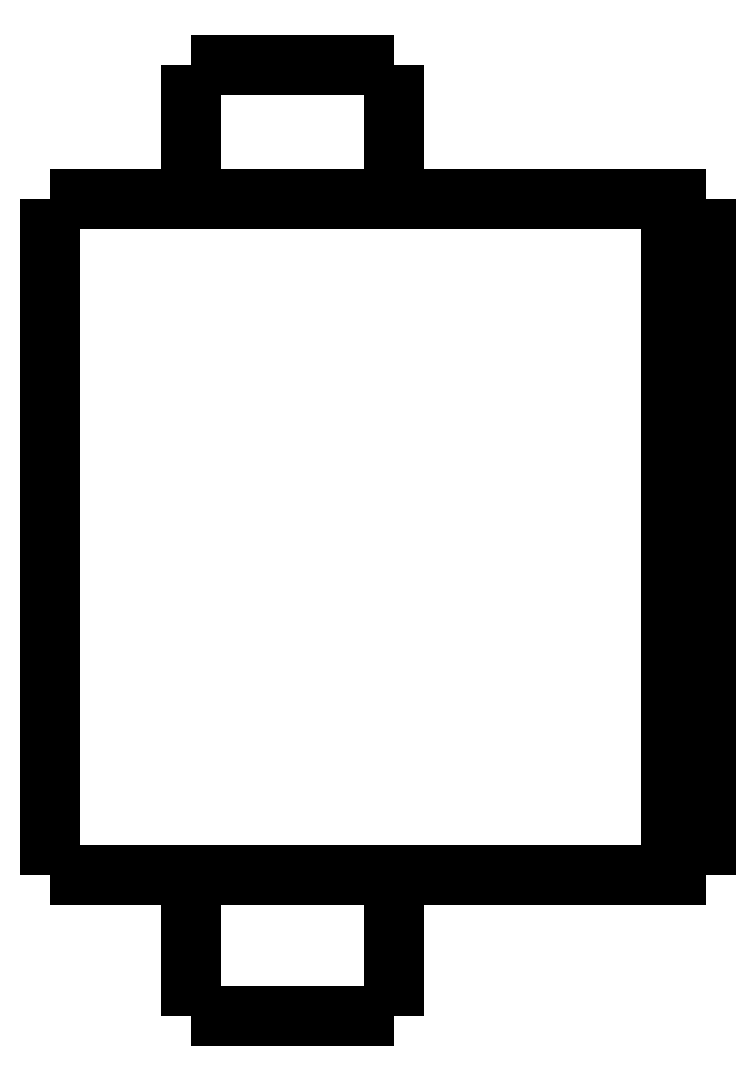
<metadata>
{"format":"dxf","ext":"dxf","renderer":"ezdxf+matplotlib","layout":"modelspace","background":"white","min_lineweight":24,"dpi":150}
</metadata>
<code>
0
SECTION
2
ENTITIES
0
LWPOLYLINE
8
0
90
51
70
0
10
0
20
23.7
10
0
20
23.31
10
0
20
22.92
10
0
20
22.52
10
0
20
22.13
10
0
20
21.74
10
0
20
21.35
10
0
20
20.96
10
0
20
20.56
10
0
20
20.17
10
0
20
19.78
10
0
20
19.39
10
0
20
19
10
0
20
18.6
10
0
20
18.21
10
0
20
17.82
10
0
20
17.43
10
0
20
17.04
10
0
20
16.64
10
0
20
16.25
10
0
20
15.86
10
0
20
15.47
10
0
20
15.08
10
0
20
14.68
10
0
20
14.29
10
0
20
13.9
10
0
20
13.51
10
0
20
13.12
10
0
20
12.72
10
0
20
12.33
10
0
20
11.94
10
0
20
11.55
10
0
20
11.16
10
0
20
10.76
10
0
20
10.37
10
0
20
9.98
10
0
20
9.588
10
0
20
9.196
10
0
20
8.804
10
0
20
8.412
10
0
20
8.02
10
0
20
7.628
10
0
20
7.236
10
0
20
6.844
10
0
20
6.452
10
0
20
6.06
10
0
20
5.668
10
0
20
5.276
10
0
20
4.884
10
0
20
4.492
10
0
20
4.1
0
LWPOLYLINE
8
0
90
51
70
0
10
4.05
20
4.1
10
4.05
20
4.018
10
4.05
20
3.936
10
4.05
20
3.854
10
4.05
20
3.772
10
4.05
20
3.69
10
4.05
20
3.608
10
4.05
20
3.526
10
4.05
20
3.444
10
4.05
20
3.362
10
4.05
20
3.28
10
4.05
20
3.198
10
4.05
20
3.116
10
4.05
20
3.034
10
4.05
20
2.952
10
4.05
20
2.87
10
4.05
20
2.788
10
4.05
20
2.706
10
4.05
20
2.624
10
4.05
20
2.542
10
4.05
20
2.46
10
4.05
20
2.378
10
4.05
20
2.296
10
4.05
20
2.214
10
4.05
20
2.132
10
4.05
20
2.05
10
4.05
20
1.968
10
4.05
20
1.886
10
4.05
20
1.804
10
4.05
20
1.722
10
4.05
20
1.64
10
4.05
20
1.558
10
4.05
20
1.476
10
4.05
20
1.394
10
4.05
20
1.312
10
4.05
20
1.23
10
4.05
20
1.148
10
4.05
20
1.066
10
4.05
20
0.984
10
4.05
20
0.902
10
4.05
20
0.82
10
4.05
20
0.738
10
4.05
20
0.656
10
4.05
20
0.574
10
4.05
20
0.492
10
4.05
20
0.41
10
4.05
20
0.328
10
4.05
20
0.246
10
4.05
20
0.164
10
4.05
20
0.082
10
4.05
20
0
0
LWPOLYLINE
8
0
90
51
70
0
10
9.95
20
4.1
10
9.95
20
4.018
10
9.95
20
3.936
10
9.95
20
3.854
10
9.95
20
3.772
10
9.95
20
3.69
10
9.95
20
3.608
10
9.95
20
3.526
10
9.95
20
3.444
10
9.95
20
3.362
10
9.95
20
3.28
10
9.95
20
3.198
10
9.95
20
3.116
10
9.95
20
3.034
10
9.95
20
2.952
10
9.95
20
2.87
10
9.95
20
2.788
10
9.95
20
2.706
10
9.95
20
2.624
10
9.95
20
2.542
10
9.95
20
2.46
10
9.95
20
2.378
10
9.95
20
2.296
10
9.95
20
2.214
10
9.95
20
2.132
10
9.95
20
2.05
10
9.95
20
1.968
10
9.95
20
1.886
10
9.95
20
1.804
10
9.95
20
1.722
10
9.95
20
1.64
10
9.95
20
1.558
10
9.95
20
1.476
10
9.95
20
1.394
10
9.95
20
1.312
10
9.95
20
1.23
10
9.95
20
1.148
10
9.95
20
1.066
10
9.95
20
0.984
10
9.95
20
0.902
10
9.95
20
0.82
10
9.95
20
0.738
10
9.95
20
0.656
10
9.95
20
0.574
10
9.95
20
0.492
10
9.95
20
0.41
10
9.95
20
0.328
10
9.95
20
0.246
10
9.95
20
0.164
10
9.95
20
0.082
10
9.95
20
0
0
LWPOLYLINE
8
0
90
51
70
0
10
4.05
20
27.6
10
4.05
20
27.52
10
4.05
20
27.44
10
4.05
20
27.37
10
4.05
20
27.29
10
4.05
20
27.21
10
4.05
20
27.13
10
4.05
20
27.05
10
4.05
20
26.98
10
4.05
20
26.9
10
4.05
20
26.82
10
4.05
20
26.74
10
4.05
20
26.66
10
4.05
20
26.59
10
4.05
20
26.51
10
4.05
20
26.43
10
4.05
20
26.35
10
4.05
20
26.27
10
4.05
20
26.2
10
4.05
20
26.12
10
4.05
20
26.04
10
4.05
20
25.96
10
4.05
20
25.88
10
4.05
20
25.81
10
4.05
20
25.73
10
4.05
20
25.65
10
4.05
20
25.57
10
4.05
20
25.49
10
4.05
20
25.42
10
4.05
20
25.34
10
4.05
20
25.26
10
4.05
20
25.18
10
4.05
20
25.1
10
4.05
20
25.03
10
4.05
20
24.95
10
4.05
20
24.87
10
4.05
20
24.79
10
4.05
20
24.71
10
4.05
20
24.64
10
4.05
20
24.56
10
4.05
20
24.48
10
4.05
20
24.4
10
4.05
20
24.32
10
4.05
20
24.25
10
4.05
20
24.17
10
4.05
20
24.09
10
4.05
20
24.01
10
4.05
20
23.93
10
4.05
20
23.86
10
4.05
20
23.78
10
4.05
20
23.7
0
LWPOLYLINE
8
0
90
51
70
0
10
9.95
20
27.6
10
9.95
20
27.52
10
9.95
20
27.44
10
9.95
20
27.37
10
9.95
20
27.29
10
9.95
20
27.21
10
9.95
20
27.13
10
9.95
20
27.05
10
9.95
20
26.98
10
9.95
20
26.9
10
9.95
20
26.82
10
9.95
20
26.74
10
9.95
20
26.66
10
9.95
20
26.59
10
9.95
20
26.51
10
9.95
20
26.43
10
9.95
20
26.35
10
9.95
20
26.27
10
9.95
20
26.2
10
9.95
20
26.12
10
9.95
20
26.04
10
9.95
20
25.96
10
9.95
20
25.88
10
9.95
20
25.81
10
9.95
20
25.73
10
9.95
20
25.65
10
9.95
20
25.57
10
9.95
20
25.49
10
9.95
20
25.42
10
9.95
20
25.34
10
9.95
20
25.26
10
9.95
20
25.18
10
9.95
20
25.1
10
9.95
20
25.03
10
9.95
20
24.95
10
9.95
20
24.87
10
9.95
20
24.79
10
9.95
20
24.71
10
9.95
20
24.64
10
9.95
20
24.56
10
9.95
20
24.48
10
9.95
20
24.4
10
9.95
20
24.32
10
9.95
20
24.25
10
9.95
20
24.17
10
9.95
20
24.09
10
9.95
20
24.01
10
9.95
20
23.93
10
9.95
20
23.86
10
9.95
20
23.78
10
9.95
20
23.7
0
LWPOLYLINE
8
0
90
51
70
0
10
0
20
23.7
10
0.03748
20
23.7
10
0.07495
20
23.7
10
0.1124
20
23.7
10
0.1814
20
23.7
10
0.2924
20
23.7
10
0.4034
20
23.7
10
0.5144
20
23.7
10
0.6848
20
23.7
10
0.8651
20
23.7
10
1.045
20
23.7
10
1.243
20
23.7
10
1.486
20
23.7
10
1.729
20
23.7
10
1.971
20
23.7
10
2.252
20
23.7
10
2.548
20
23.7
10
2.844
20
23.7
10
3.145
20
23.7
10
3.483
20
23.7
10
3.82
20
23.7
10
4.158
20
23.7
10
4.512
20
23.7
10
4.878
20
23.7
10
5.245
20
23.7
10
5.611
20
23.7
10
5.993
20
23.7
10
6.374
20
23.7
10
6.755
20
23.7
10
7.137
20
23.7
10
7.518
20
23.7
10
7.9
20
23.7
10
8.281
20
23.7
10
8.651
20
23.7
10
9.018
20
23.7
10
9.385
20
23.7
10
9.745
20
23.7
10
10.08
20
23.7
10
10.42
20
23.7
10
10.76
20
23.7
10
11.07
20
23.7
10
11.37
20
23.7
10
11.67
20
23.7
10
11.96
20
23.7
10
12.2
20
23.7
10
12.45
20
23.7
10
12.69
20
23.7
10
12.9
20
23.7
10
13.08
20
23.7
10
13.27
20
23.7
10
13.45
20
23.7
0
LWPOLYLINE
8
0
90
51
70
0
10
0
20
4.1
10
0.03748
20
4.1
10
0.07495
20
4.1
10
0.1124
20
4.1
10
0.1814
20
4.1
10
0.2924
20
4.1
10
0.4034
20
4.1
10
0.5144
20
4.1
10
0.6848
20
4.1
10
0.8651
20
4.1
10
1.045
20
4.1
10
1.243
20
4.1
10
1.486
20
4.1
10
1.729
20
4.1
10
1.971
20
4.1
10
2.252
20
4.1
10
2.548
20
4.1
10
2.844
20
4.1
10
3.145
20
4.1
10
3.483
20
4.1
10
3.82
20
4.1
10
4.158
20
4.1
10
4.512
20
4.1
10
4.878
20
4.1
10
5.245
20
4.1
10
5.611
20
4.1
10
5.993
20
4.1
10
6.374
20
4.1
10
6.755
20
4.1
10
7.137
20
4.1
10
7.518
20
4.1
10
7.9
20
4.1
10
8.281
20
4.1
10
8.651
20
4.1
10
9.018
20
4.1
10
9.385
20
4.1
10
9.745
20
4.1
10
10.08
20
4.1
10
10.42
20
4.1
10
10.76
20
4.1
10
11.07
20
4.1
10
11.37
20
4.1
10
11.67
20
4.1
10
11.96
20
4.1
10
12.2
20
4.1
10
12.45
20
4.1
10
12.69
20
4.1
10
12.9
20
4.1
10
13.08
20
4.1
10
13.27
20
4.1
10
13.45
20
4.1
0
LWPOLYLINE
8
0
90
51
70
0
10
19
20
23.7
10
19
20
23.31
10
19
20
22.92
10
19
20
22.52
10
19
20
22.13
10
19
20
21.74
10
19
20
21.35
10
19
20
20.96
10
19
20
20.56
10
19
20
20.17
10
19
20
19.78
10
19
20
19.39
10
19
20
19
10
19
20
18.6
10
19
20
18.21
10
19
20
17.82
10
19
20
17.43
10
19
20
17.04
10
19
20
16.64
10
19
20
16.25
10
19
20
15.86
10
19
20
15.47
10
19
20
15.08
10
19
20
14.68
10
19
20
14.29
10
19
20
13.9
10
19
20
13.51
10
19
20
13.12
10
19
20
12.72
10
19
20
12.33
10
19
20
11.94
10
19
20
11.55
10
19
20
11.16
10
19
20
10.76
10
19
20
10.37
10
19
20
9.98
10
19
20
9.588
10
19
20
9.196
10
19
20
8.804
10
19
20
8.412
10
19
20
8.02
10
19
20
7.628
10
19
20
7.236
10
19
20
6.844
10
19
20
6.452
10
19
20
6.06
10
19
20
5.668
10
19
20
5.276
10
19
20
4.884
10
19
20
4.492
10
19
20
4.1
0
LWPOLYLINE
8
0
90
51
70
0
10
15.29
20
4.1
10
15.35
20
4.1
10
15.4
20
4.1
10
15.45
20
4.1
10
15.51
20
4.1
10
15.56
20
4.1
10
15.62
20
4.1
10
15.67
20
4.1
10
15.72
20
4.1
10
15.78
20
4.1
10
15.83
20
4.1
10
15.89
20
4.1
10
15.94
20
4.1
10
16
20
4.1
10
16.05
20
4.1
10
16.1
20
4.1
10
16.16
20
4.1
10
16.21
20
4.1
10
16.27
20
4.1
10
16.32
20
4.1
10
16.37
20
4.1
10
16.43
20
4.1
10
16.48
20
4.1
10
16.54
20
4.1
10
16.59
20
4.1
10
16.65
20
4.1
10
16.7
20
4.1
10
16.75
20
4.1
10
16.81
20
4.1
10
16.86
20
4.1
10
16.92
20
4.1
10
16.97
20
4.1
10
17.02
20
4.1
10
17.08
20
4.1
10
17.13
20
4.1
10
17.19
20
4.1
10
17.24
20
4.1
10
17.3
20
4.1
10
17.35
20
4.1
10
17.4
20
4.1
10
17.46
20
4.1
10
17.51
20
4.1
10
17.57
20
4.1
10
17.62
20
4.1
10
17.67
20
4.1
10
17.73
20
4.1
10
17.78
20
4.1
10
17.84
20
4.1
10
17.89
20
4.1
10
17.95
20
4.1
10
18
20
4.1
0
LWPOLYLINE
8
0
90
51
70
0
10
18
20
4.1
10
18
20
4.492
10
18
20
4.884
10
18
20
5.276
10
18
20
5.668
10
18
20
6.06
10
18
20
6.452
10
18
20
6.844
10
18
20
7.236
10
18
20
7.628
10
18
20
8.02
10
18
20
8.412
10
18
20
8.804
10
18
20
9.196
10
18
20
9.588
10
18
20
9.98
10
18
20
10.37
10
18
20
10.76
10
18
20
11.16
10
18
20
11.55
10
18
20
11.94
10
18
20
12.33
10
18
20
12.72
10
18
20
13.12
10
18
20
13.51
10
18
20
13.9
10
18
20
14.29
10
18
20
14.68
10
18
20
15.08
10
18
20
15.47
10
18
20
15.86
10
18
20
16.25
10
18
20
16.64
10
18
20
17.04
10
18
20
17.43
10
18
20
17.82
10
18
20
18.21
10
18
20
18.6
10
18
20
19
10
18
20
19.39
10
18
20
19.78
10
18
20
20.17
10
18
20
20.56
10
18
20
20.96
10
18
20
21.35
10
18
20
21.74
10
18
20
22.13
10
18
20
22.52
10
18
20
22.92
10
18
20
23.31
10
18
20
23.7
0
LWPOLYLINE
8
0
90
51
70
0
10
15.29
20
23.7
10
15.35
20
23.7
10
15.4
20
23.7
10
15.45
20
23.7
10
15.51
20
23.7
10
15.56
20
23.7
10
15.62
20
23.7
10
15.67
20
23.7
10
15.72
20
23.7
10
15.78
20
23.7
10
15.83
20
23.7
10
15.89
20
23.7
10
15.94
20
23.7
10
16
20
23.7
10
16.05
20
23.7
10
16.1
20
23.7
10
16.16
20
23.7
10
16.21
20
23.7
10
16.27
20
23.7
10
16.32
20
23.7
10
16.37
20
23.7
10
16.43
20
23.7
10
16.48
20
23.7
10
16.54
20
23.7
10
16.59
20
23.7
10
16.65
20
23.7
10
16.7
20
23.7
10
16.75
20
23.7
10
16.81
20
23.7
10
16.86
20
23.7
10
16.92
20
23.7
10
16.97
20
23.7
10
17.02
20
23.7
10
17.08
20
23.7
10
17.13
20
23.7
10
17.19
20
23.7
10
17.24
20
23.7
10
17.3
20
23.7
10
17.35
20
23.7
10
17.4
20
23.7
10
17.46
20
23.7
10
17.51
20
23.7
10
17.57
20
23.7
10
17.62
20
23.7
10
17.67
20
23.7
10
17.73
20
23.7
10
17.78
20
23.7
10
17.84
20
23.7
10
17.89
20
23.7
10
17.95
20
23.7
10
18
20
23.7
0
LWPOLYLINE
8
0
90
51
70
0
10
13.45
20
23.7
10
13.47
20
23.7
10
13.49
20
23.7
10
13.51
20
23.7
10
13.53
20
23.7
10
13.55
20
23.7
10
13.58
20
23.7
10
13.6
20
23.7
10
13.63
20
23.7
10
13.65
20
23.7
10
13.68
20
23.7
10
13.71
20
23.7
10
13.74
20
23.7
10
13.77
20
23.7
10
13.8
20
23.7
10
13.83
20
23.7
10
13.86
20
23.7
10
13.9
20
23.7
10
13.93
20
23.7
10
13.96
20
23.7
10
14
20
23.7
10
14.04
20
23.7
10
14.07
20
23.7
10
14.11
20
23.7
10
14.15
20
23.7
10
14.19
20
23.7
10
14.23
20
23.7
10
14.27
20
23.7
10
14.31
20
23.7
10
14.35
20
23.7
10
14.39
20
23.7
10
14.43
20
23.7
10
14.47
20
23.7
10
14.52
20
23.7
10
14.56
20
23.7
10
14.6
20
23.7
10
14.65
20
23.7
10
14.69
20
23.7
10
14.74
20
23.7
10
14.78
20
23.7
10
14.83
20
23.7
10
14.87
20
23.7
10
14.92
20
23.7
10
14.97
20
23.7
10
15.01
20
23.7
10
15.06
20
23.7
10
15.1
20
23.7
10
15.15
20
23.7
10
15.2
20
23.7
10
15.24
20
23.7
10
15.29
20
23.7
0
LWPOLYLINE
8
0
90
51
70
0
10
18
20
23.7
10
18.02
20
23.7
10
18.04
20
23.7
10
18.06
20
23.7
10
18.08
20
23.7
10
18.1
20
23.7
10
18.12
20
23.7
10
18.14
20
23.7
10
18.16
20
23.7
10
18.18
20
23.7
10
18.2
20
23.7
10
18.22
20
23.7
10
18.24
20
23.7
10
18.26
20
23.7
10
18.28
20
23.7
10
18.3
20
23.7
10
18.32
20
23.7
10
18.34
20
23.7
10
18.36
20
23.7
10
18.38
20
23.7
10
18.4
20
23.7
10
18.42
20
23.7
10
18.44
20
23.7
10
18.46
20
23.7
10
18.48
20
23.7
10
18.5
20
23.7
10
18.52
20
23.7
10
18.54
20
23.7
10
18.56
20
23.7
10
18.58
20
23.7
10
18.6
20
23.7
10
18.62
20
23.7
10
18.64
20
23.7
10
18.66
20
23.7
10
18.68
20
23.7
10
18.7
20
23.7
10
18.72
20
23.7
10
18.74
20
23.7
10
18.76
20
23.7
10
18.78
20
23.7
10
18.8
20
23.7
10
18.82
20
23.7
10
18.84
20
23.7
10
18.86
20
23.7
10
18.88
20
23.7
10
18.9
20
23.7
10
18.92
20
23.7
10
18.94
20
23.7
10
18.96
20
23.7
10
18.98
20
23.7
10
19
20
23.7
0
LWPOLYLINE
8
0
90
51
70
0
10
19
20
4.1
10
18.98
20
4.1
10
18.96
20
4.1
10
18.94
20
4.1
10
18.92
20
4.1
10
18.9
20
4.1
10
18.88
20
4.1
10
18.86
20
4.1
10
18.84
20
4.1
10
18.82
20
4.1
10
18.8
20
4.1
10
18.78
20
4.1
10
18.76
20
4.1
10
18.74
20
4.1
10
18.72
20
4.1
10
18.7
20
4.1
10
18.68
20
4.1
10
18.66
20
4.1
10
18.64
20
4.1
10
18.62
20
4.1
10
18.6
20
4.1
10
18.58
20
4.1
10
18.56
20
4.1
10
18.54
20
4.1
10
18.52
20
4.1
10
18.5
20
4.1
10
18.48
20
4.1
10
18.46
20
4.1
10
18.44
20
4.1
10
18.42
20
4.1
10
18.4
20
4.1
10
18.38
20
4.1
10
18.36
20
4.1
10
18.34
20
4.1
10
18.32
20
4.1
10
18.3
20
4.1
10
18.28
20
4.1
10
18.26
20
4.1
10
18.24
20
4.1
10
18.22
20
4.1
10
18.2
20
4.1
10
18.18
20
4.1
10
18.16
20
4.1
10
18.14
20
4.1
10
18.12
20
4.1
10
18.1
20
4.1
10
18.08
20
4.1
10
18.06
20
4.1
10
18.04
20
4.1
10
18.02
20
4.1
10
18
20
4.1
0
LWPOLYLINE
8
0
90
51
70
0
10
15.29
20
4.1
10
15.24
20
4.1
10
15.2
20
4.1
10
15.15
20
4.1
10
15.1
20
4.1
10
15.06
20
4.1
10
15.01
20
4.1
10
14.97
20
4.1
10
14.92
20
4.1
10
14.87
20
4.1
10
14.83
20
4.1
10
14.78
20
4.1
10
14.74
20
4.1
10
14.69
20
4.1
10
14.65
20
4.1
10
14.6
20
4.1
10
14.56
20
4.1
10
14.52
20
4.1
10
14.47
20
4.1
10
14.43
20
4.1
10
14.39
20
4.1
10
14.35
20
4.1
10
14.31
20
4.1
10
14.27
20
4.1
10
14.23
20
4.1
10
14.19
20
4.1
10
14.15
20
4.1
10
14.11
20
4.1
10
14.07
20
4.1
10
14.04
20
4.1
10
14
20
4.1
10
13.96
20
4.1
10
13.93
20
4.1
10
13.9
20
4.1
10
13.86
20
4.1
10
13.83
20
4.1
10
13.8
20
4.1
10
13.77
20
4.1
10
13.74
20
4.1
10
13.71
20
4.1
10
13.68
20
4.1
10
13.65
20
4.1
10
13.63
20
4.1
10
13.6
20
4.1
10
13.58
20
4.1
10
13.55
20
4.1
10
13.53
20
4.1
10
13.51
20
4.1
10
13.49
20
4.1
10
13.47
20
4.1
10
13.45
20
4.1
0
LWPOLYLINE
8
0
90
51
70
0
10
9.95
20
0
10
9.929
20
0
10
9.909
20
0
10
9.888
20
0
10
9.85
20
0
10
9.789
20
0
10
9.728
20
0
10
9.667
20
0
10
9.574
20
0
10
9.475
20
0
10
9.377
20
0
10
9.269
20
0
10
9.138
20
0
10
9.007
20
0
10
8.877
20
0
10
8.727
20
0
10
8.571
20
0
10
8.414
20
0
10
8.255
20
0
10
8.08
20
0
10
7.906
20
0
10
7.731
20
0
10
7.551
20
0
10
7.368
20
0
10
7.184
20
0
10
7
20
0
10
6.816
20
0
10
6.632
20
0
10
6.449
20
0
10
6.269
20
0
10
6.094
20
0
10
5.92
20
0
10
5.745
20
0
10
5.586
20
0
10
5.429
20
0
10
5.273
20
0
10
5.123
20
0
10
4.993
20
0
10
4.862
20
0
10
4.731
20
0
10
4.623
20
0
10
4.525
20
0
10
4.426
20
0
10
4.333
20
0
10
4.272
20
0
10
4.211
20
0
10
4.15
20
0
10
4.112
20
0
10
4.091
20
0
10
4.071
20
0
10
4.05
20
0
0
LWPOLYLINE
8
0
90
51
70
0
10
9.95
20
27.6
10
9.929
20
27.6
10
9.909
20
27.6
10
9.888
20
27.6
10
9.85
20
27.6
10
9.789
20
27.6
10
9.728
20
27.6
10
9.667
20
27.6
10
9.574
20
27.6
10
9.475
20
27.6
10
9.377
20
27.6
10
9.269
20
27.6
10
9.138
20
27.6
10
9.007
20
27.6
10
8.877
20
27.6
10
8.727
20
27.6
10
8.571
20
27.6
10
8.414
20
27.6
10
8.255
20
27.6
10
8.08
20
27.6
10
7.906
20
27.6
10
7.731
20
27.6
10
7.551
20
27.6
10
7.368
20
27.6
10
7.184
20
27.6
10
7
20
27.6
10
6.816
20
27.6
10
6.632
20
27.6
10
6.449
20
27.6
10
6.269
20
27.6
10
6.094
20
27.6
10
5.92
20
27.6
10
5.745
20
27.6
10
5.586
20
27.6
10
5.429
20
27.6
10
5.273
20
27.6
10
5.123
20
27.6
10
4.993
20
27.6
10
4.862
20
27.6
10
4.731
20
27.6
10
4.623
20
27.6
10
4.525
20
27.6
10
4.426
20
27.6
10
4.333
20
27.6
10
4.272
20
27.6
10
4.211
20
27.6
10
4.15
20
27.6
10
4.112
20
27.6
10
4.091
20
27.6
10
4.071
20
27.6
10
4.05
20
27.6
0
ENDSEC
0
EOF

</code>
